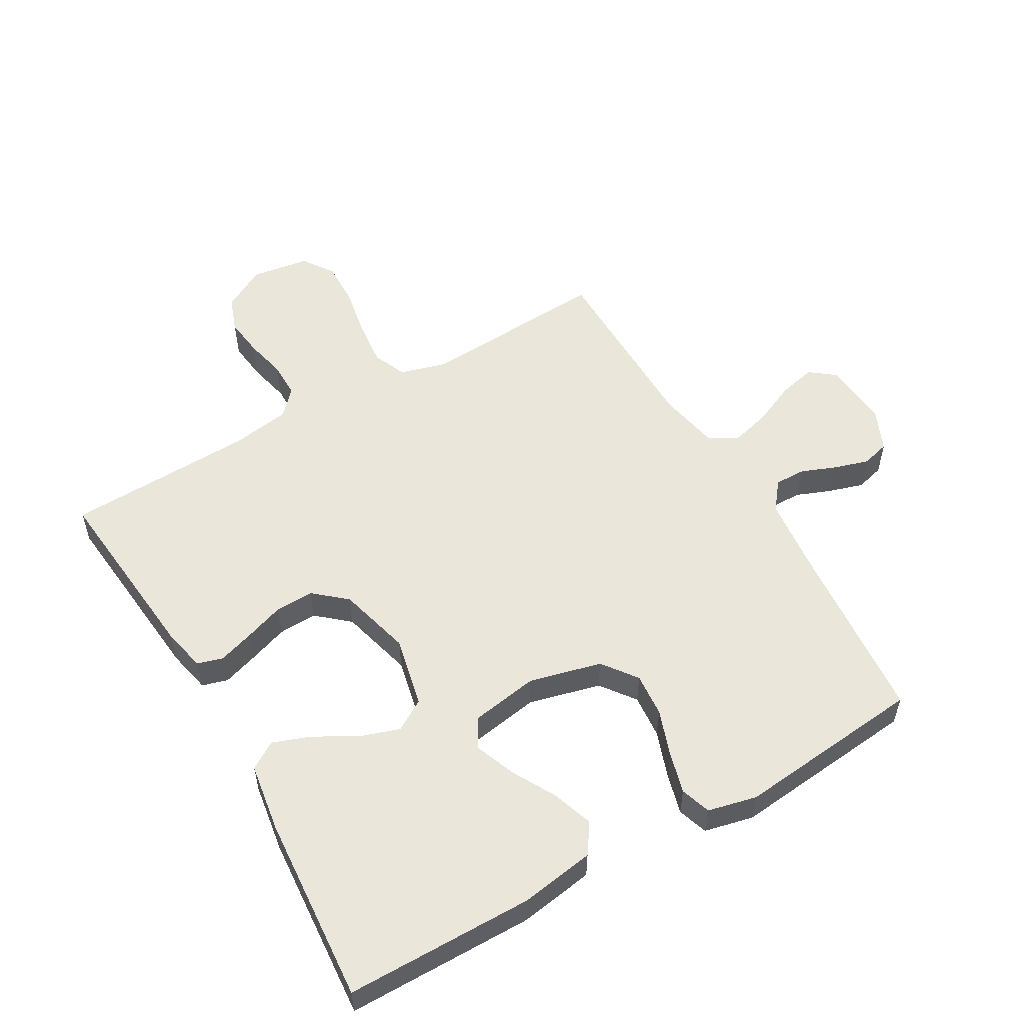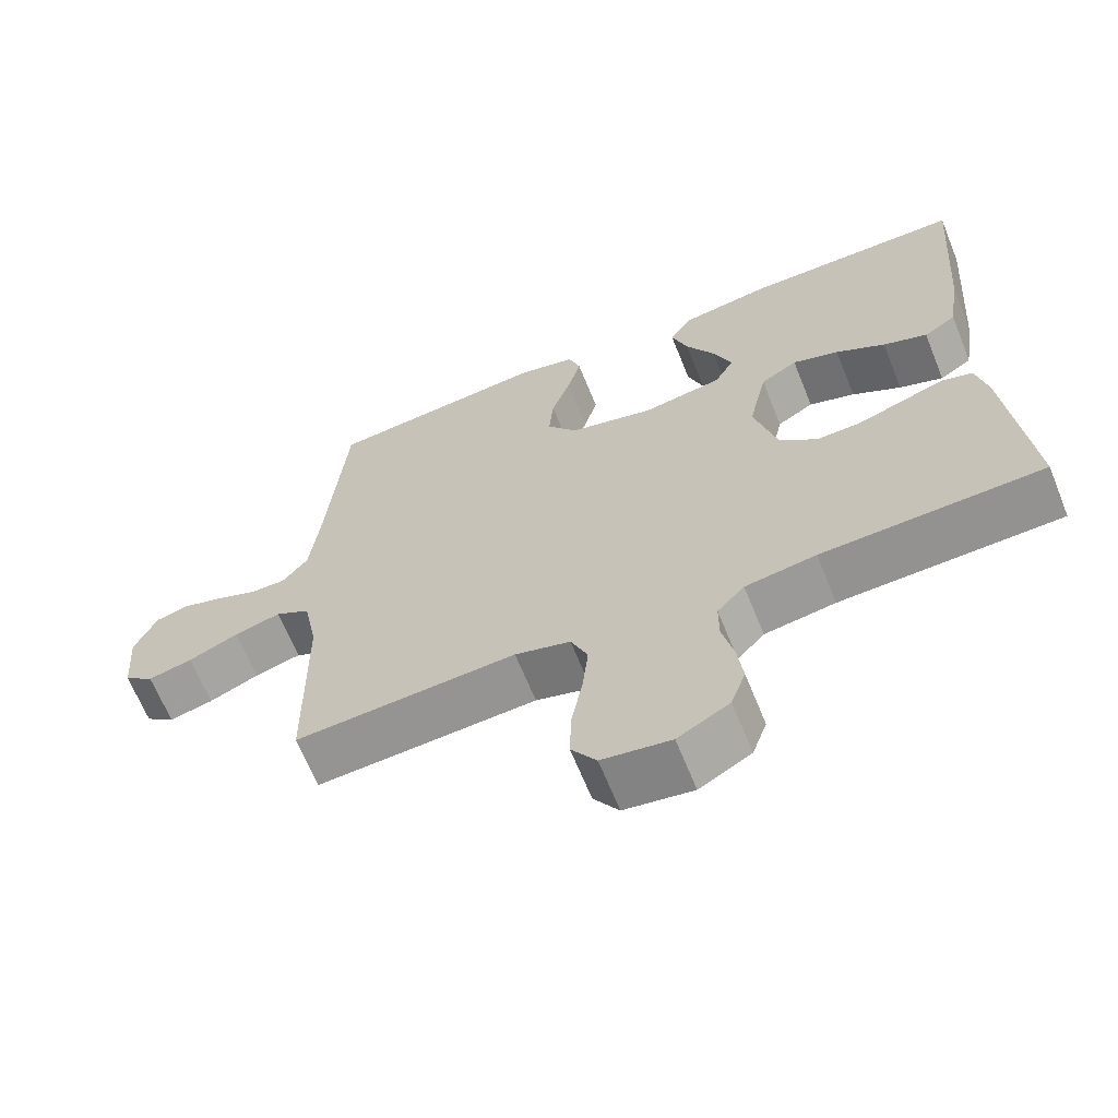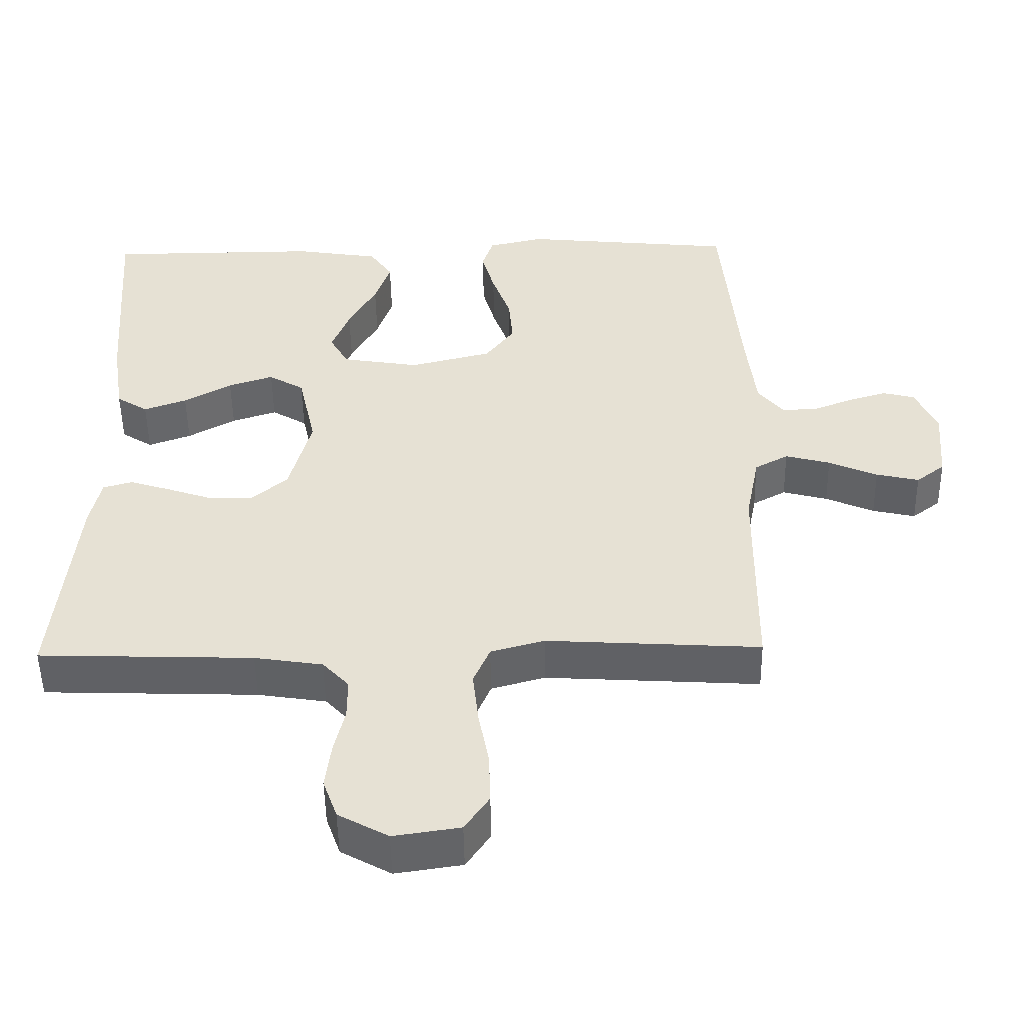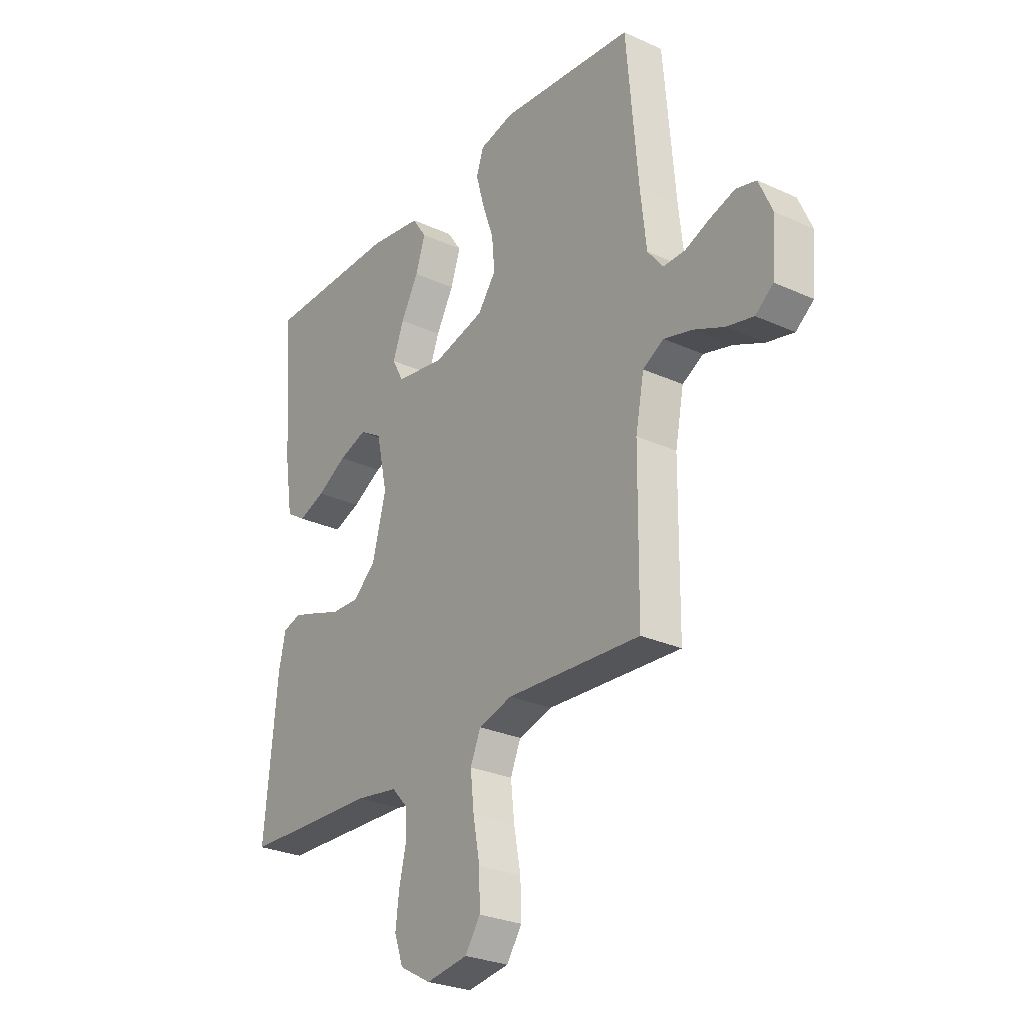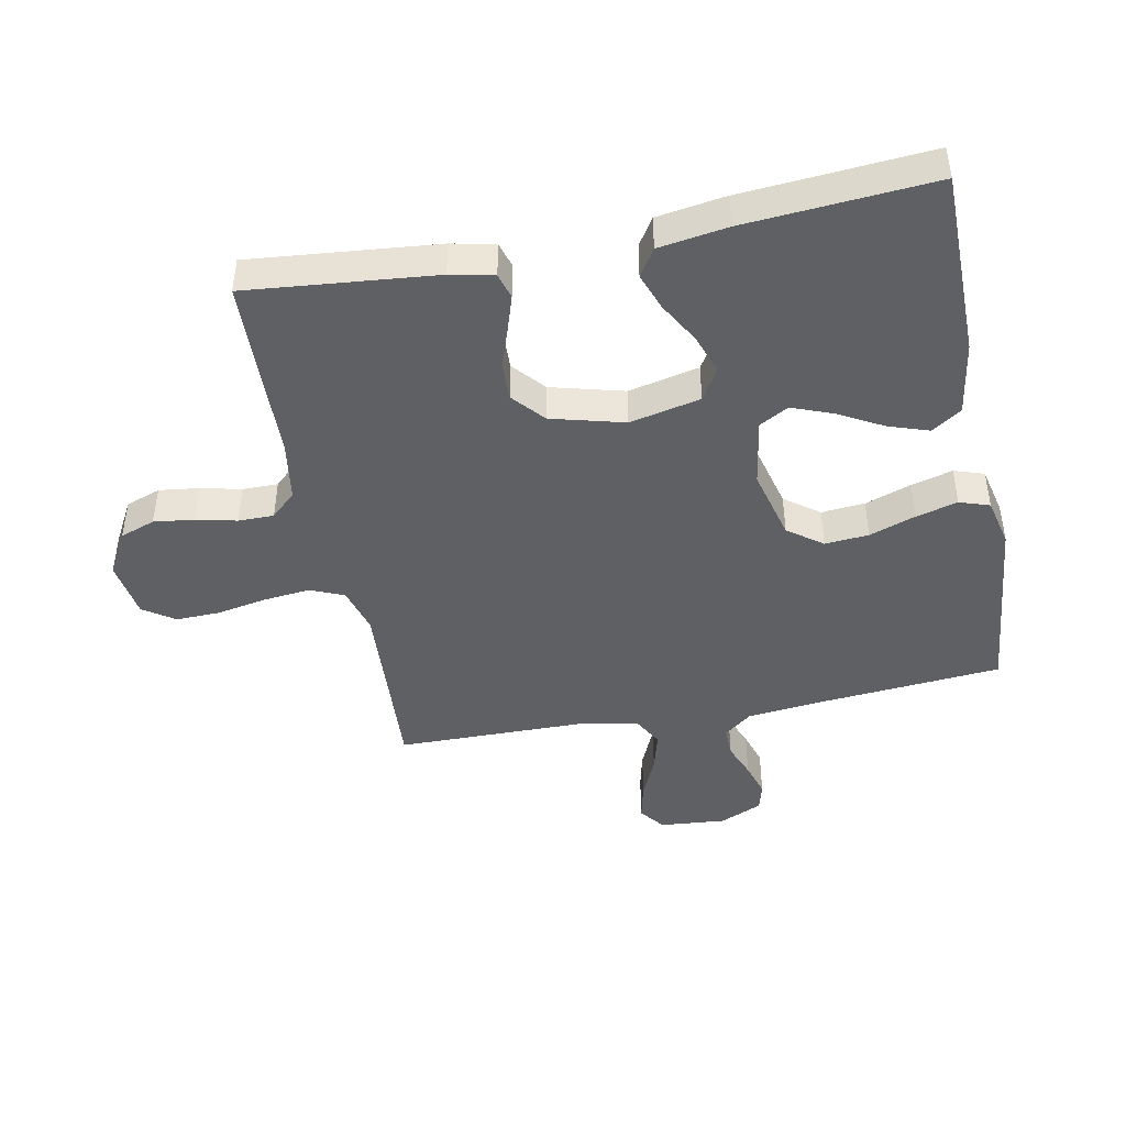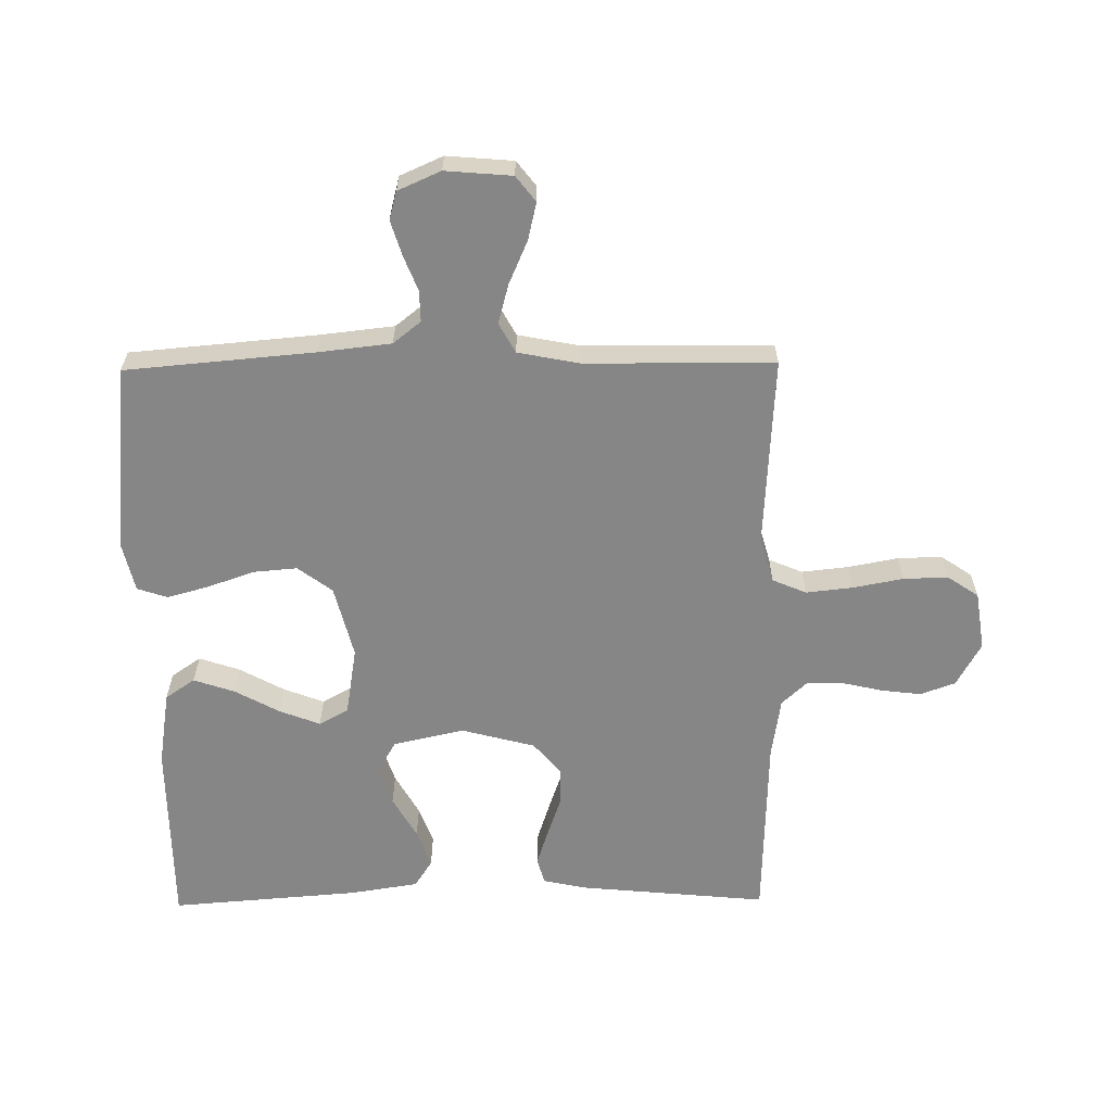
<metadata>
{"format":"obj","ext":"obj","renderer":"f3d","projection":"perspective","resolution":1024,"background":"white","views":[{"elev":54.7,"azim":-30.0,"up":"+Y"},{"elev":-65.6,"azim":-158.0,"up":"+Z"},{"elev":-50.6,"azim":0.9,"up":"+Z"},{"elev":-27.5,"azim":55.0,"up":"+Z"},{"elev":-44.5,"azim":-78.9,"up":"+Y"},{"elev":-62.2,"azim":90.7,"up":"+Y"}]}
</metadata>
<code>
v 0.5 0.07 -0.5
v 0.2 0.07 -0.482
v 0.125 0.07 -0.503
v 0.102 0.07 -0.557
v 0.11 0.07 -0.631
v 0.125 0.07 -0.711
v 0.127 0.07 -0.782
v 0.093 0.07 -0.832
v 0 0.07 -0.846
v -0.07 0.07 -0.807
v -0.09 0.07 -0.751
v -0.082 0.07 -0.687
v -0.067 0.07 -0.622
v -0.067 0.07 -0.565
v -0.104 0.07 -0.525
v -0.2 0.07 -0.51
v -0.5 0.07 -0.5
v -0.471 0.07 -0.2
v -0.456 0.07 -0.131
v -0.415 0.07 -0.119
v -0.359 0.07 -0.137
v -0.295 0.07 -0.159
v -0.233 0.07 -0.161
v -0.182 0.07 -0.117
v -0.151 0.07 0
v -0.176 0.07 0.113
v -0.226 0.07 0.143
v -0.289 0.07 0.122
v -0.356 0.07 0.084
v -0.416 0.07 0.062
v -0.46 0.07 0.09
v -0.477 0.07 0.2
v -0.5 0.07 0.5
v -0.2 0.07 0.502
v -0.081 0.07 0.483
v -0.049 0.07 0.436
v -0.071 0.07 0.371
v -0.11 0.07 0.3
v -0.135 0.07 0.235
v -0.109 0.07 0.188
v 0 0.07 0.17
v 0.115 0.07 0.199
v 0.156 0.07 0.254
v 0.15 0.07 0.324
v 0.124 0.07 0.398
v 0.106 0.07 0.464
v 0.122 0.07 0.512
v 0.2 0.07 0.53
v 0.5 0.07 0.5
v 0.526 0.07 0.2
v 0.539 0.07 0.084
v 0.574 0.07 0.04
v 0.623 0.07 0.041
v 0.679 0.07 0.063
v 0.734 0.07 0.08
v 0.779 0.07 0.068
v 0.809 0.07 0
v 0.8 0.07 -0.106
v 0.76 0.07 -0.137
v 0.7 0.07 -0.123
v 0.632 0.07 -0.093
v 0.569 0.07 -0.076
v 0.522 0.07 -0.102
v 0.503 0.07 -0.2
v 0.5 0 -0.5
v 0.2 0 -0.482
v 0.125 0 -0.503
v 0.102 0 -0.557
v 0.11 0 -0.631
v 0.125 0 -0.711
v 0.127 0 -0.782
v 0.093 0 -0.832
v 0 0 -0.846
v -0.07 0 -0.807
v -0.09 0 -0.751
v -0.082 0 -0.687
v -0.067 0 -0.622
v -0.067 0 -0.565
v -0.104 0 -0.525
v -0.2 0 -0.51
v -0.5 0 -0.5
v -0.471 0 -0.2
v -0.456 0 -0.131
v -0.415 0 -0.119
v -0.359 0 -0.137
v -0.295 0 -0.159
v -0.233 0 -0.161
v -0.182 0 -0.117
v -0.151 0 0
v -0.176 0 0.113
v -0.226 0 0.143
v -0.289 0 0.122
v -0.356 0 0.084
v -0.416 0 0.062
v -0.46 0 0.09
v -0.477 0 0.2
v -0.5 0 0.5
v -0.2 0 0.502
v -0.081 0 0.483
v -0.049 0 0.436
v -0.071 0 0.371
v -0.11 0 0.3
v -0.135 0 0.235
v -0.109 0 0.188
v 0 0 0.17
v 0.115 0 0.199
v 0.156 0 0.254
v 0.15 0 0.324
v 0.124 0 0.398
v 0.106 0 0.464
v 0.122 0 0.512
v 0.2 0 0.53
v 0.5 0 0.5
v 0.526 0 0.2
v 0.539 0 0.084
v 0.574 0 0.04
v 0.623 0 0.041
v 0.679 0 0.063
v 0.734 0 0.08
v 0.779 0 0.068
v 0.809 0 0
v 0.8 0 -0.106
v 0.76 0 -0.137
v 0.7 0 -0.123
v 0.632 0 -0.093
v 0.569 0 -0.076
v 0.522 0 -0.102
v 0.503 0 -0.2
f 58 59 60 61
f 58 61 62
f 57 58 62
f 56 57 62
f 53 54 55 56
f 53 56 62 63
f 47 48 49 50
f 47 50 51
f 44 45 46 47
f 44 47 51 52
f 35 36 37 38
f 35 38 39
f 34 35 39
f 33 34 39
f 32 33 39 40
f 28 29 30 31
f 27 28 31 32
f 19 20 21 22
f 17 18 19 22
f 16 17 22 23
f 15 16 23 24
f 10 11 12 13
f 8 9 10 13
f 8 13 14
f 5 6 7 8
f 4 5 8 14
f 3 4 14 15
f 64 1 2
f 63 64 2 3
f 52 53 63 3
f 43 44 52
f 42 43 52 3
f 27 32 40 41
f 26 27 41
f 25 26 41 42
f 24 25 42
f 3 15 24 42
f 125 124 123 122
f 126 125 122
f 126 122 121
f 126 121 120
f 120 119 118 117
f 127 126 120 117
f 114 113 112 111
f 115 114 111
f 111 110 109 108
f 116 115 111 108
f 102 101 100 99
f 103 102 99
f 103 99 98
f 103 98 97
f 104 103 97 96
f 95 94 93 92
f 96 95 92 91
f 86 85 84 83
f 86 83 82 81
f 87 86 81 80
f 88 87 80 79
f 77 76 75 74
f 77 74 73 72
f 78 77 72
f 72 71 70 69
f 78 72 69 68
f 79 78 68 67
f 66 65 128
f 67 66 128 127
f 67 127 117 116
f 116 108 107
f 67 116 107 106
f 105 104 96 91
f 105 91 90
f 106 105 90 89
f 106 89 88
f 106 88 79 67
f 1 65 66 2
f 2 66 67 3
f 3 67 68 4
f 4 68 69 5
f 5 69 70 6
f 6 70 71 7
f 7 71 72 8
f 8 72 73 9
f 9 73 74 10
f 10 74 75 11
f 11 75 76 12
f 12 76 77 13
f 13 77 78 14
f 14 78 79 15
f 15 79 80 16
f 16 80 81 17
f 17 81 82 18
f 18 82 83 19
f 19 83 84 20
f 20 84 85 21
f 21 85 86 22
f 22 86 87 23
f 23 87 88 24
f 24 88 89 25
f 25 89 90 26
f 26 90 91 27
f 27 91 92 28
f 28 92 93 29
f 29 93 94 30
f 30 94 95 31
f 31 95 96 32
f 32 96 97 33
f 33 97 98 34
f 34 98 99 35
f 35 99 100 36
f 36 100 101 37
f 37 101 102 38
f 38 102 103 39
f 39 103 104 40
f 40 104 105 41
f 41 105 106 42
f 42 106 107 43
f 43 107 108 44
f 44 108 109 45
f 45 109 110 46
f 46 110 111 47
f 47 111 112 48
f 48 112 113 49
f 49 113 114 50
f 50 114 115 51
f 51 115 116 52
f 52 116 117 53
f 53 117 118 54
f 54 118 119 55
f 55 119 120 56
f 56 120 121 57
f 57 121 122 58
f 58 122 123 59
f 59 123 124 60
f 60 124 125 61
f 61 125 126 62
f 62 126 127 63
f 63 127 128 64
f 64 128 65 1

</code>
